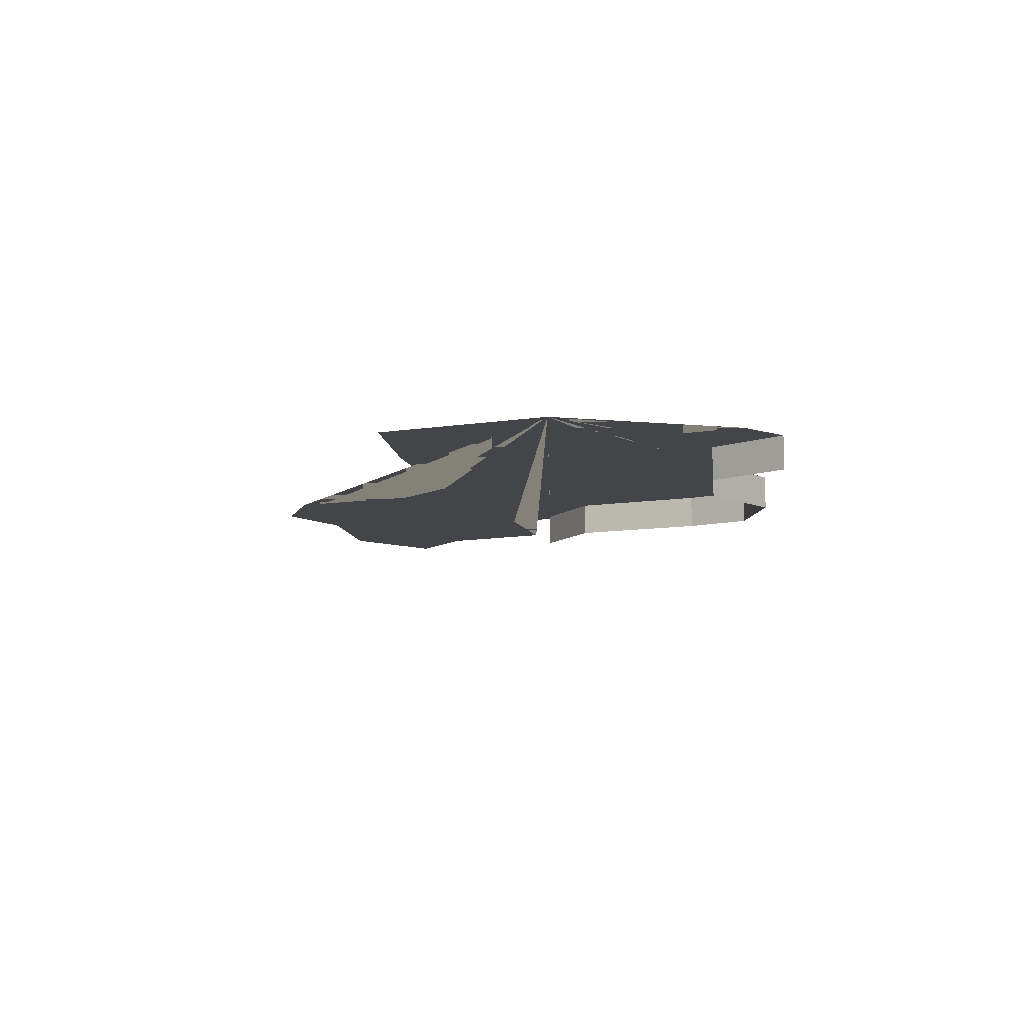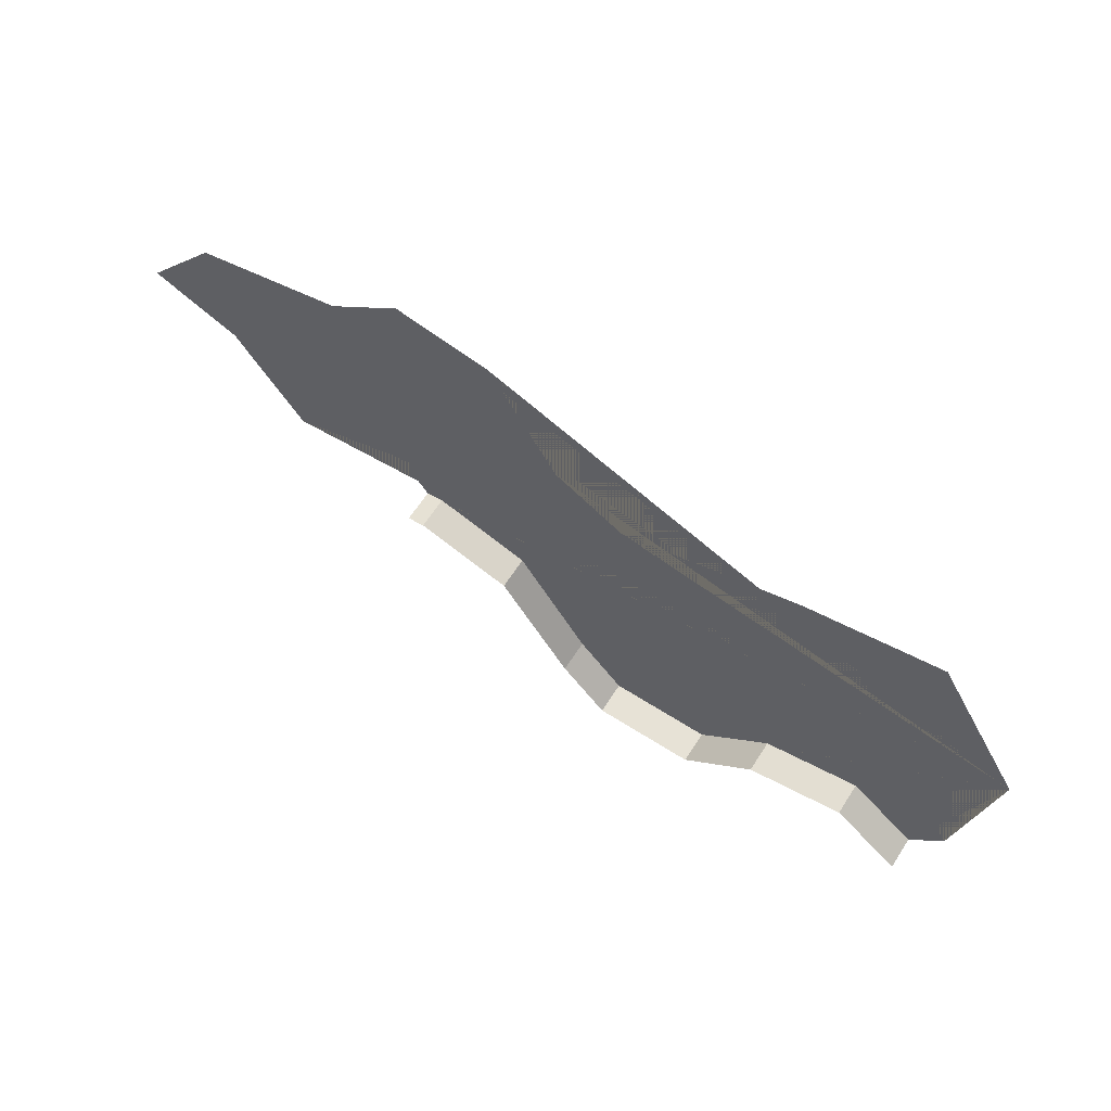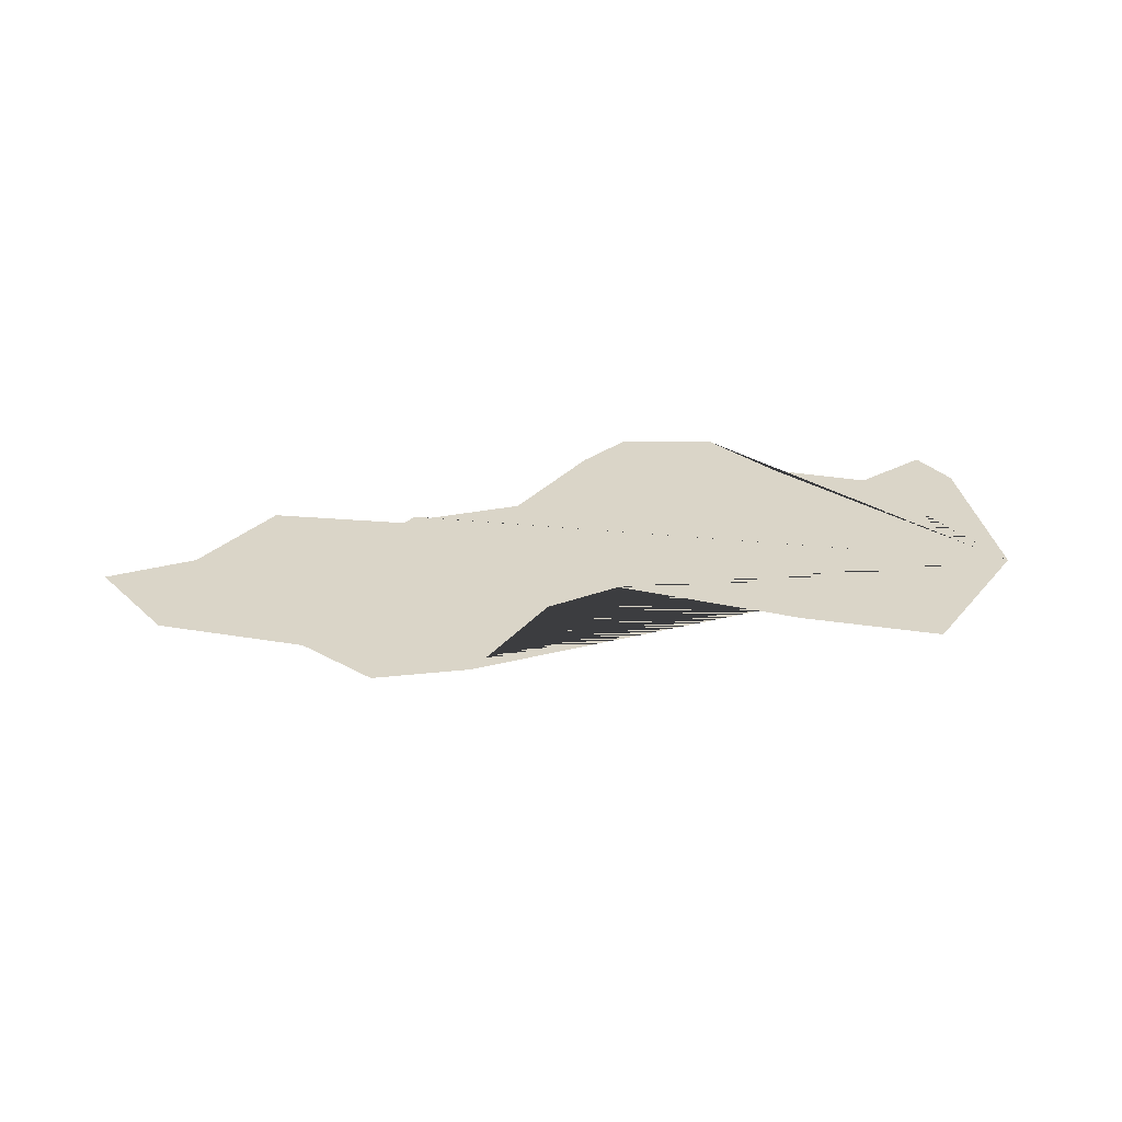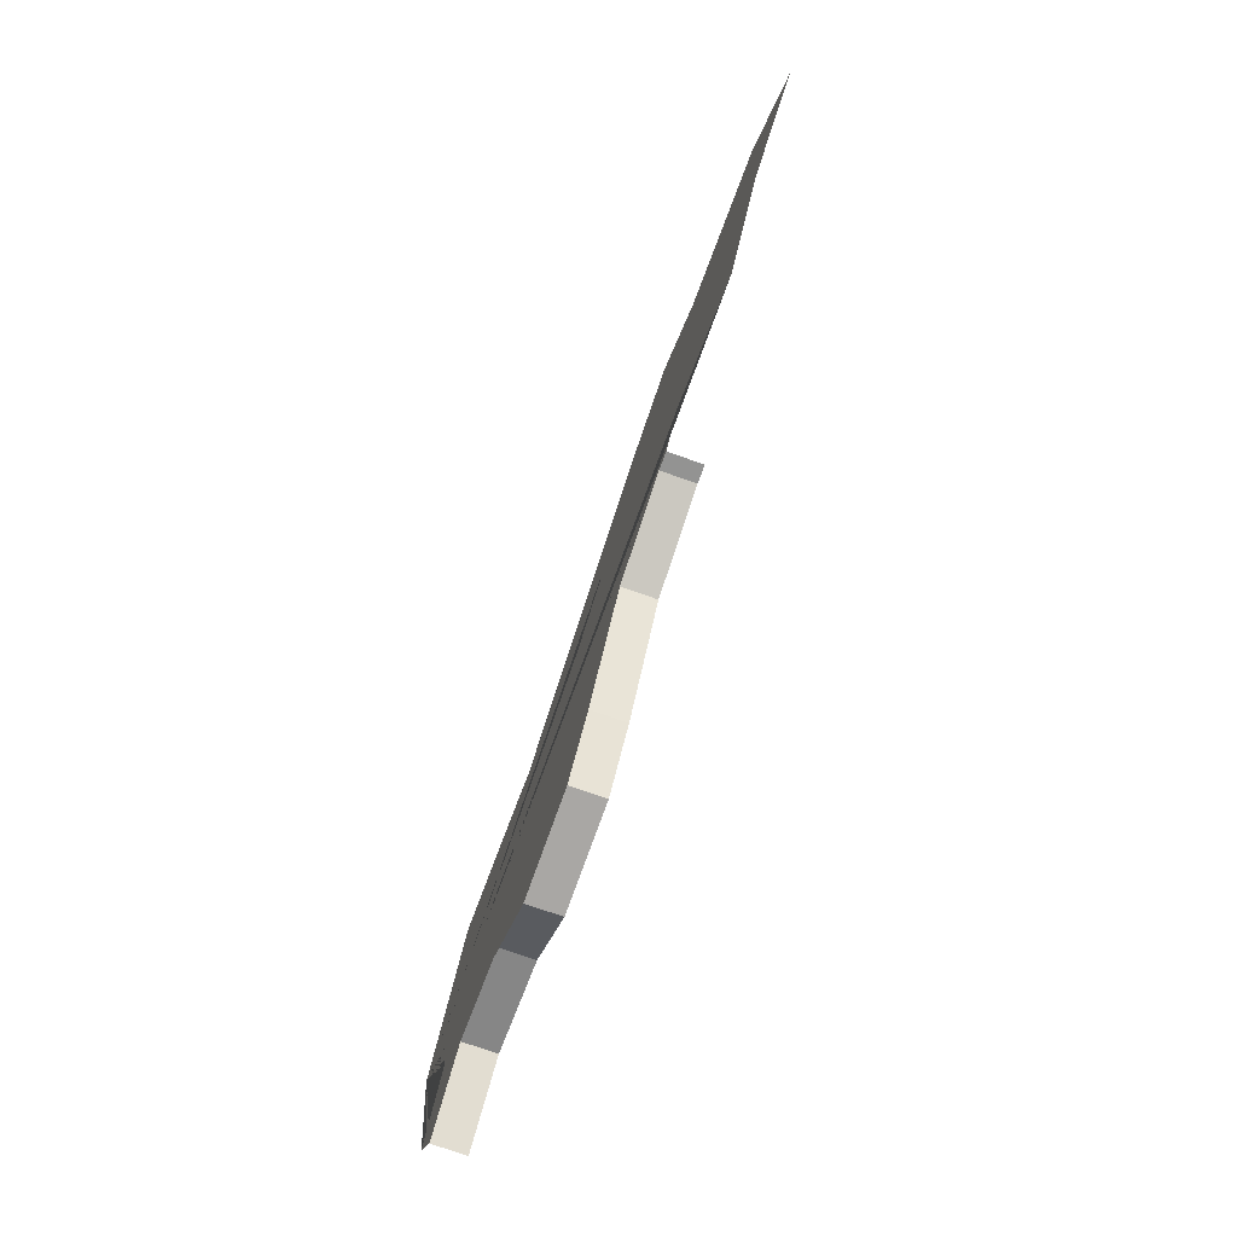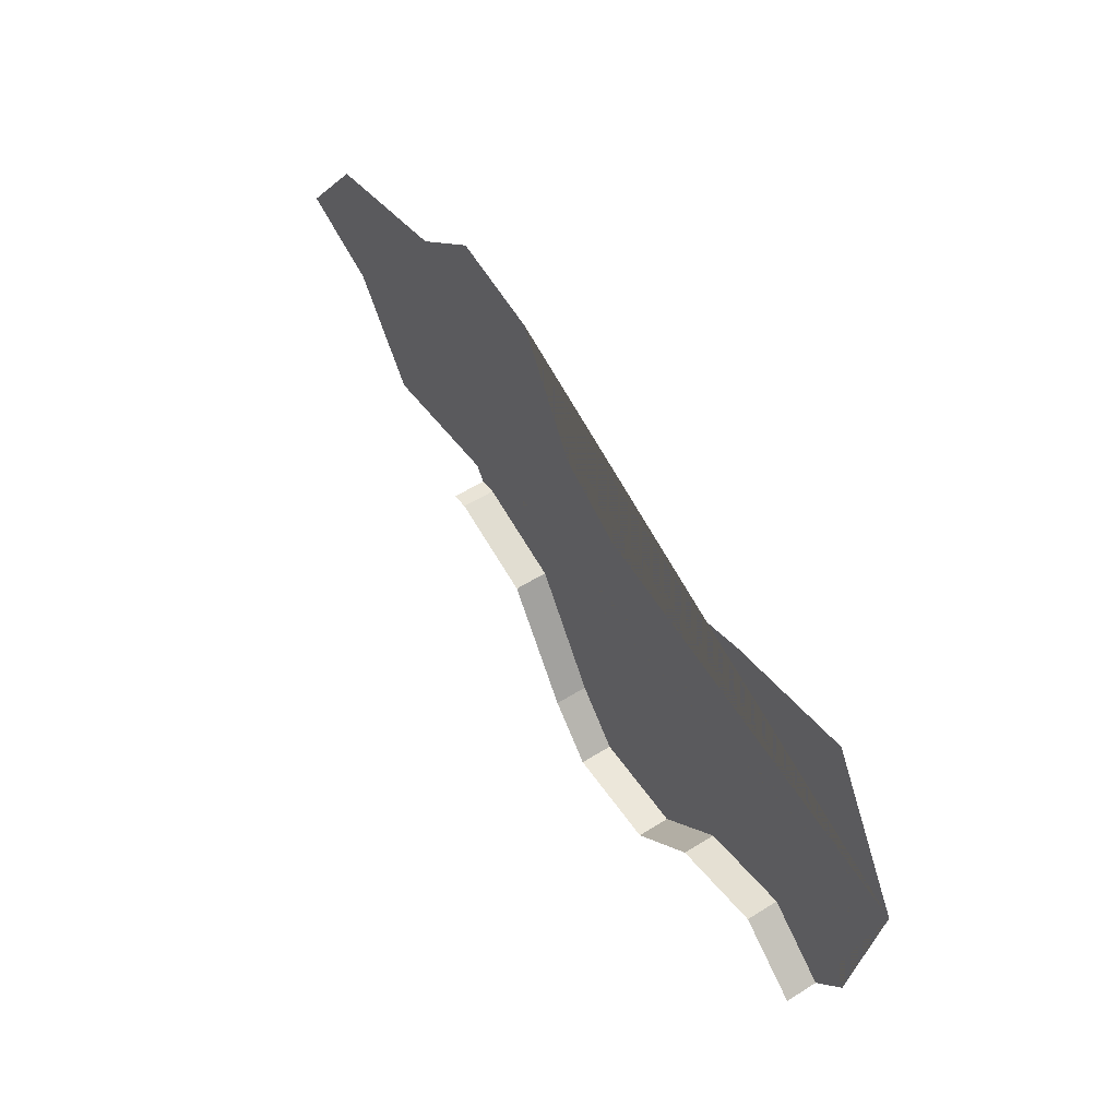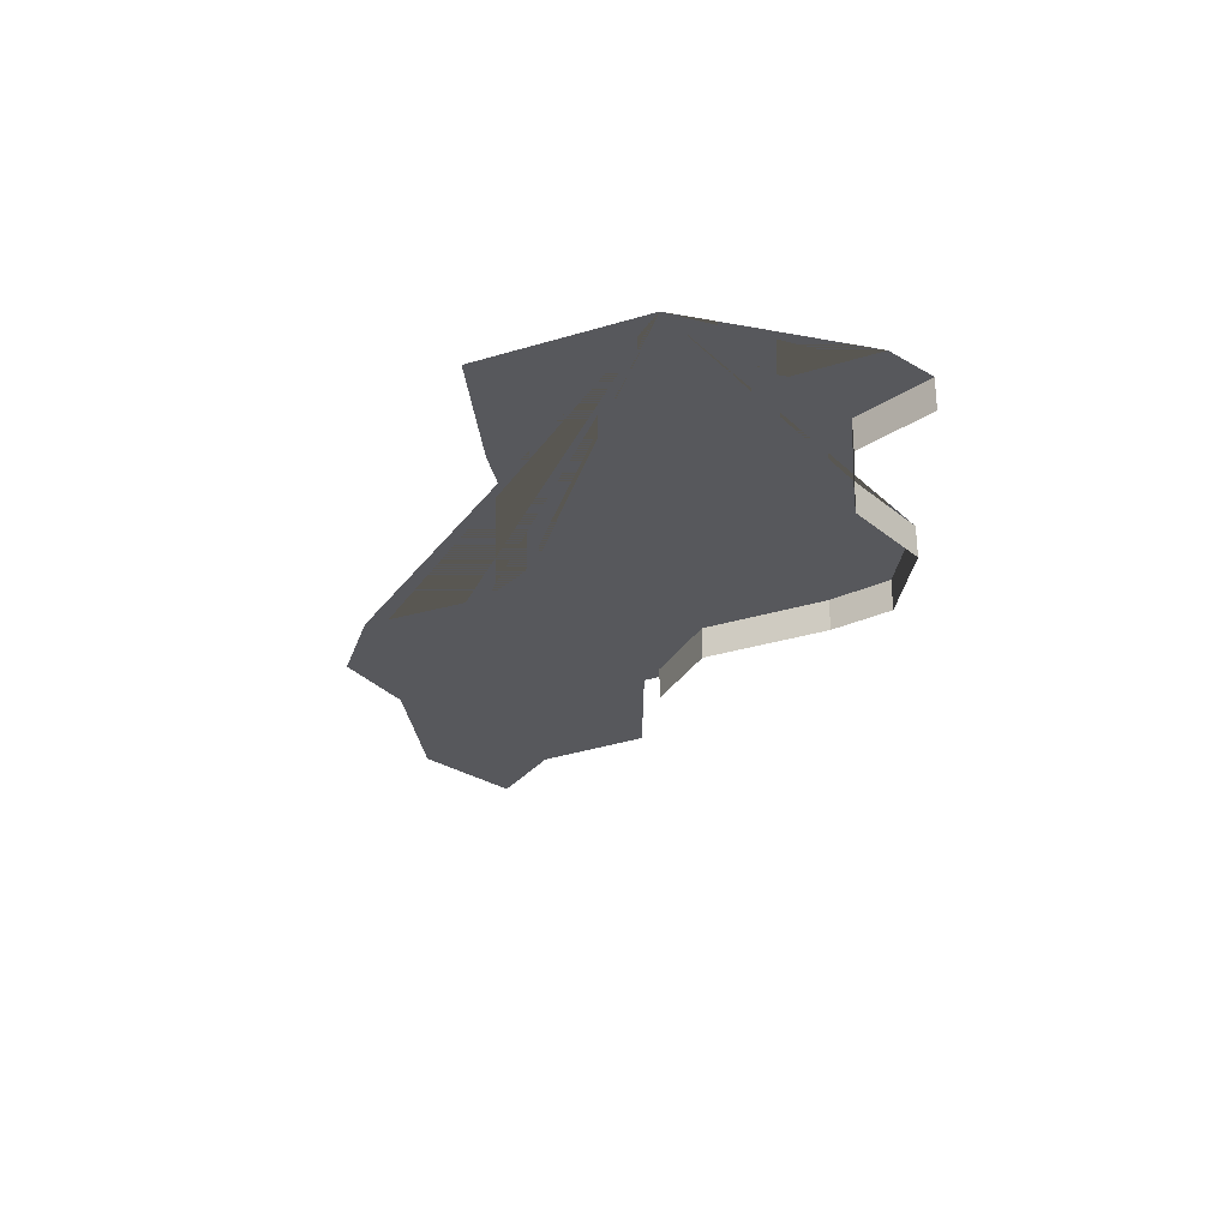
<metadata>
{"format":"obj","ext":"obj","renderer":"f3d","projection":"perspective","resolution":1024,"background":"white","views":[{"elev":-8.6,"azim":84.1,"up":"+Y"},{"elev":63.6,"azim":32.8,"up":"+Z"},{"elev":29.4,"azim":1.4,"up":"+Y"},{"elev":-74.7,"azim":-109.6,"up":"+Z"},{"elev":53.9,"azim":56.3,"up":"+Z"},{"elev":-28.4,"azim":83.7,"up":"+Y"}]}
</metadata>
<code>
o province_031
v -0.1279 0.001999 0.06308
v -0.1227 0.001999 0.06079
v -0.1185 0.001999 0.05466
v -0.1111 0.001999 0.05723
v -0.1234 0.001999 0.06879
v -0.1145 0.001999 0.07081
v -0.1101 0.001999 0.07426
v -0.1044 0.001999 0.07319
v -0.1002 0.001999 0.06605
v -0.09594 0.001999 0.06355
v -0.08488 0.001999 0.067
v -0.07667 0.001999 0.06867
v -0.07318 0.001999 0.04814
v -0.07591 0.001999 0.05254
v -0.07496 0.001999 0.05706
v -0.07127 0.001999 0.05956
v -0.1083 0.001999 0.05479
v -0.1093 0.001999 0.05464
v -0.1026 0.001999 0.05294
v -0.09827 0.001999 0.046
v -0.09548 0.001999 0.04291
v -0.08938 0.001999 0.04291
v -0.08508 0.001999 0.04732
v -0.07919 0.001999 0.04865
v -0.07512 0.001999 0.04535
v -0.1093 -1e-06 0.05464
v -0.1083 -1e-06 0.05479
v -0.1026 -1e-06 0.05294
v -0.09827 -1e-06 0.046
v -0.09548 -1e-06 0.04291
v -0.08938 -1e-06 0.04291
v -0.08508 -1e-06 0.04732
v -0.07919 -1e-06 0.04865
v -0.07512 -1e-06 0.04535
f 16 15 14 13 25 24 23 22 21 20 19 17 18 4 3 2 1 5 6 7 8 9 10 11 12
f 17 19 28 27
f 19 20 29 28
f 20 21 30 29
f 21 22 31 30
f 22 23 32 31
f 23 24 33 32
f 24 25 34 33
f 18 17 27 26

</code>
